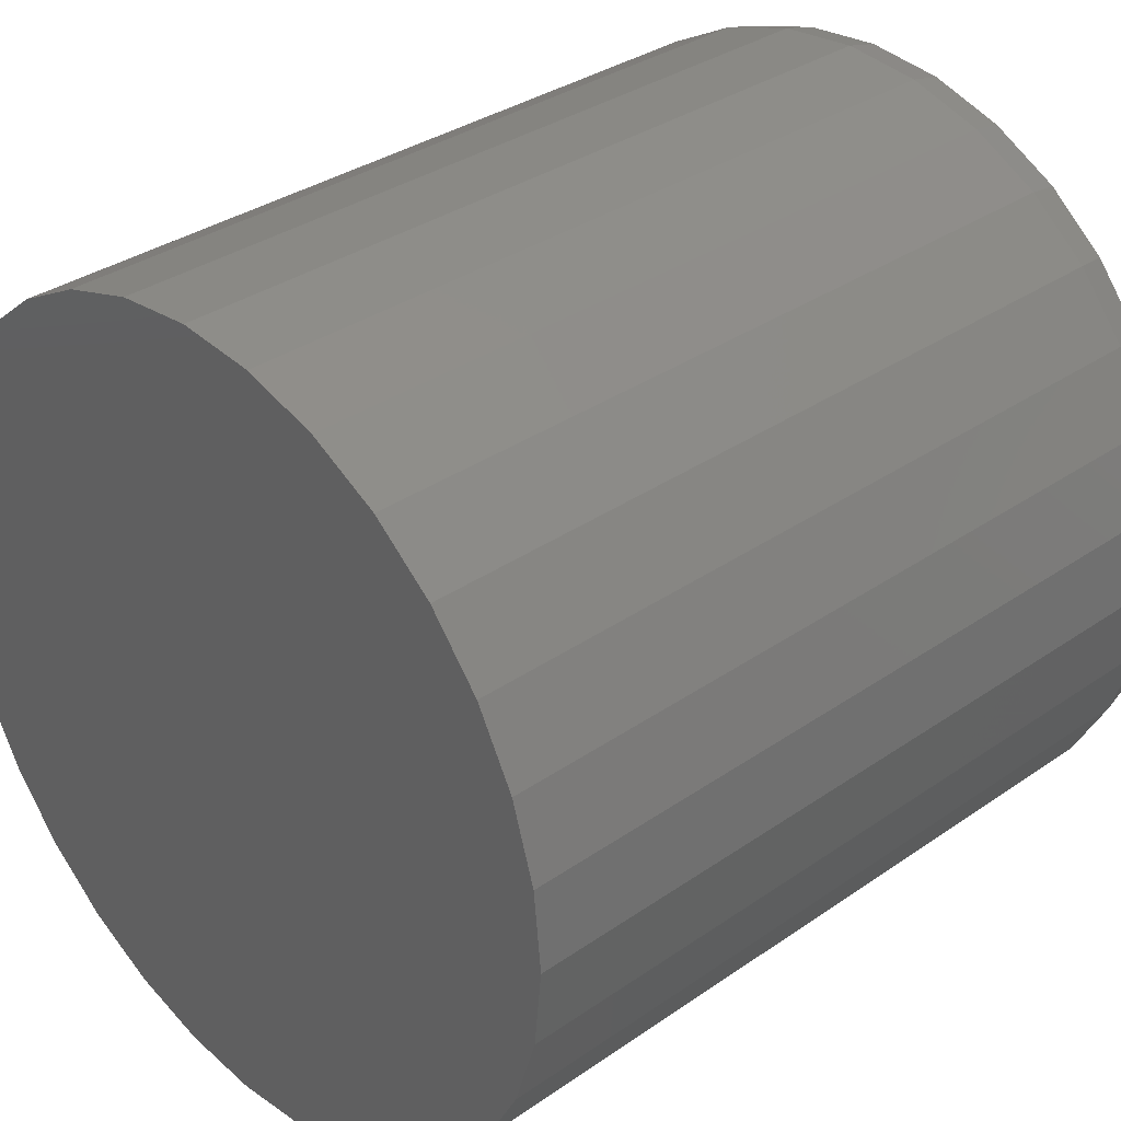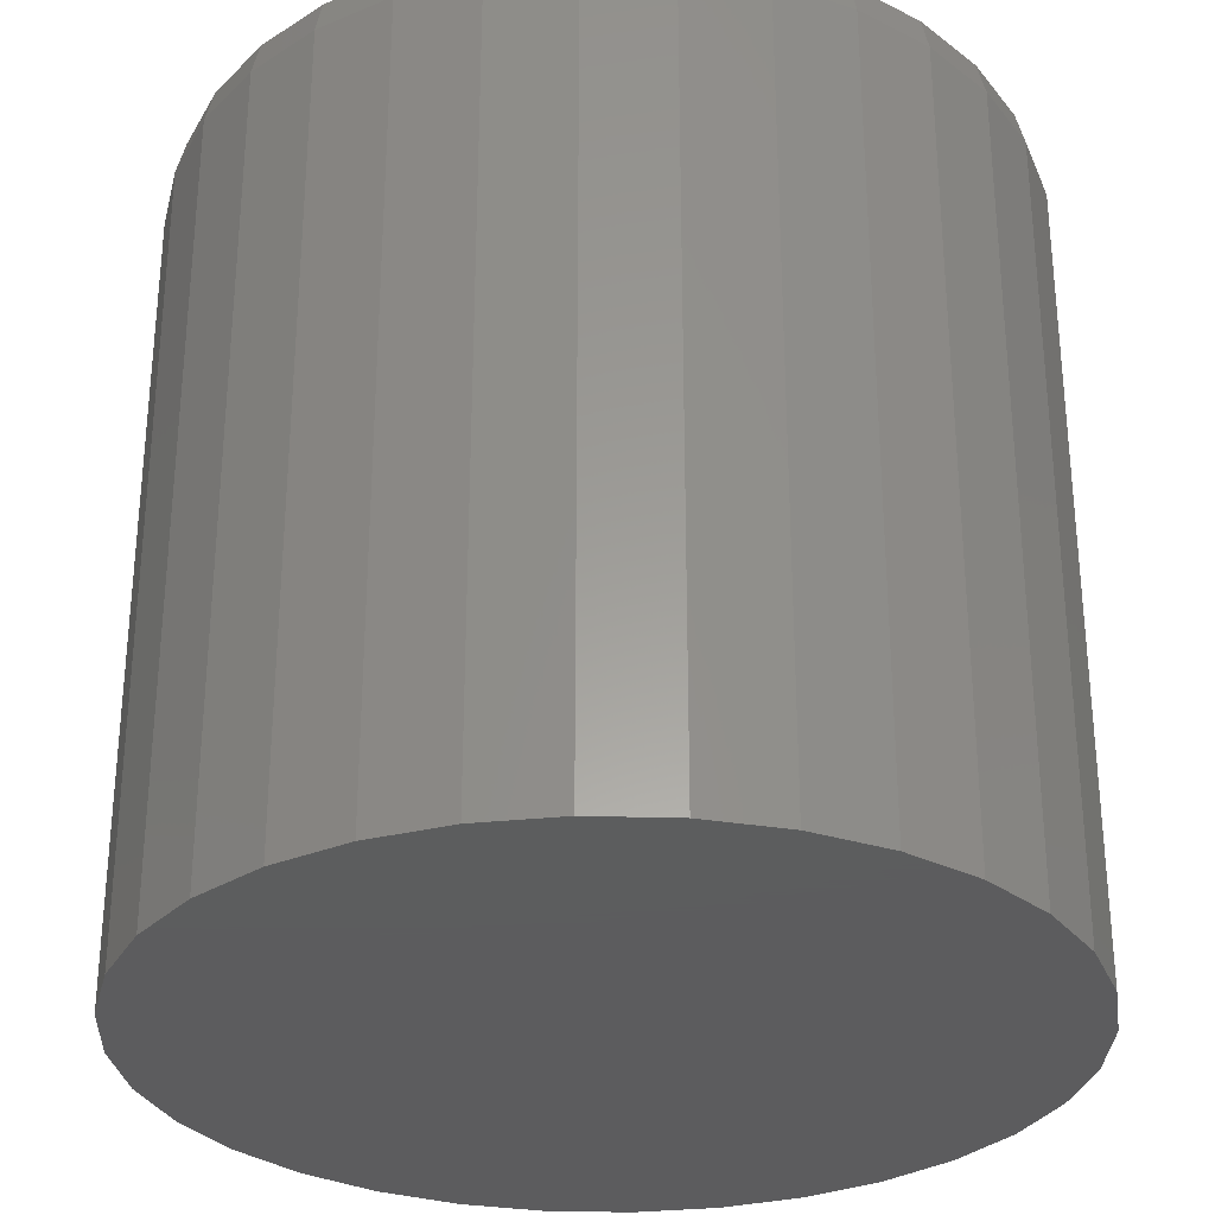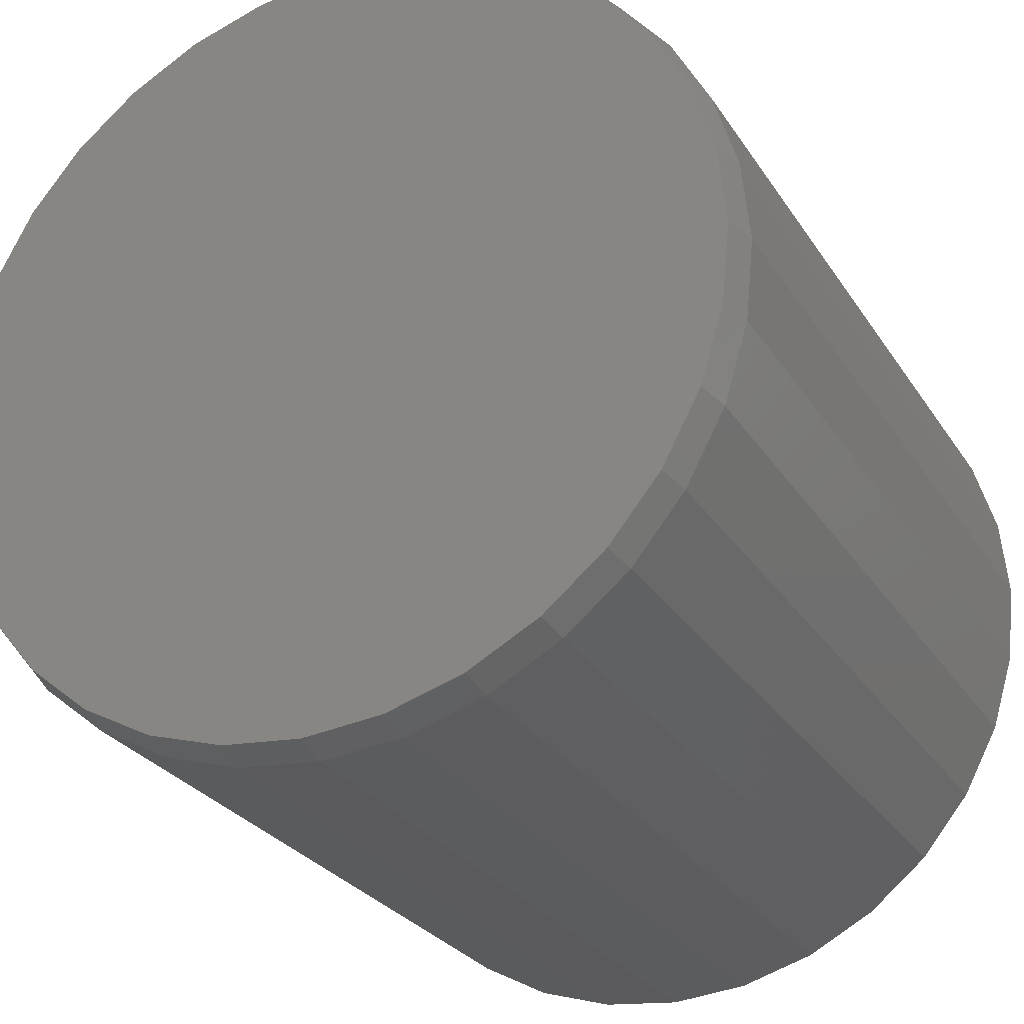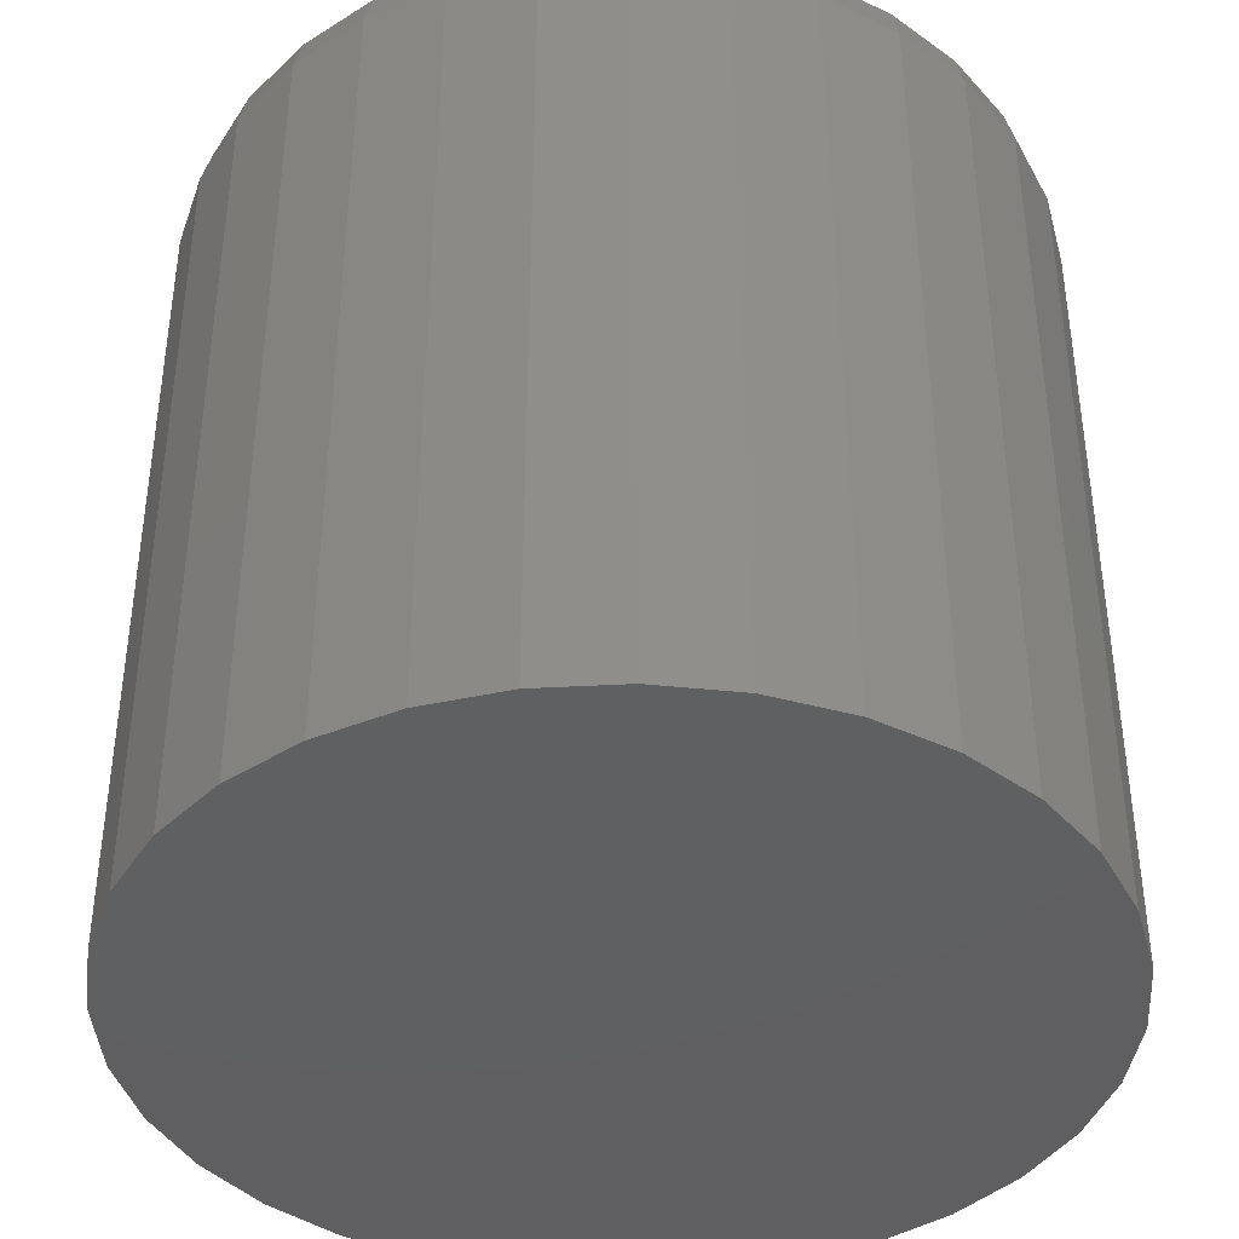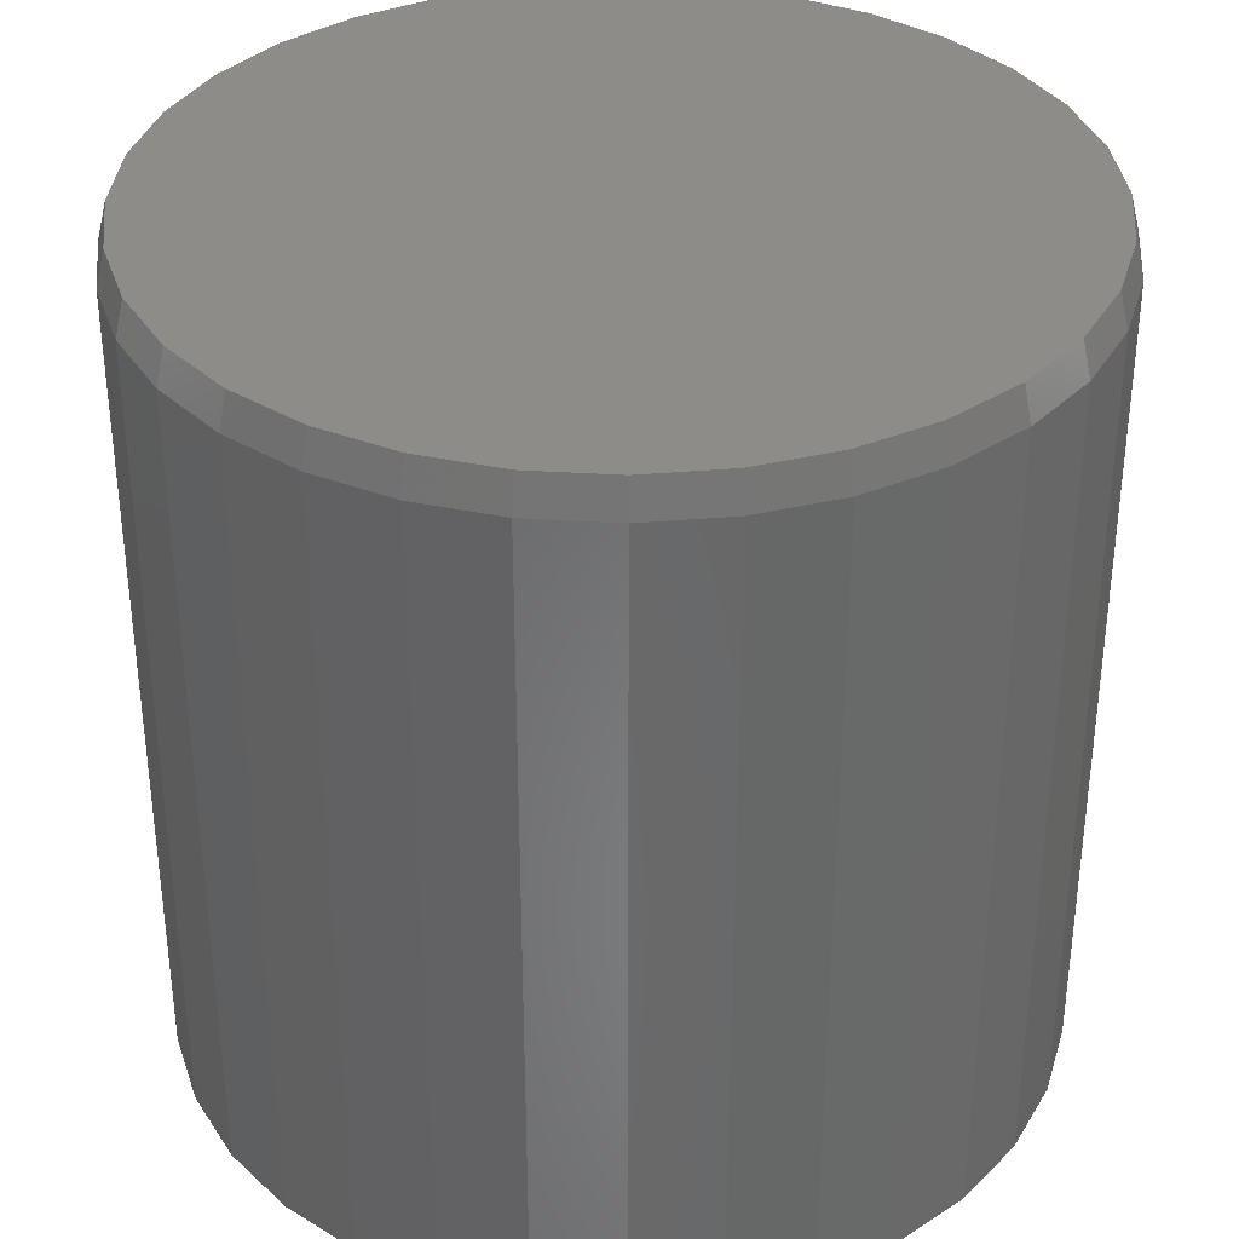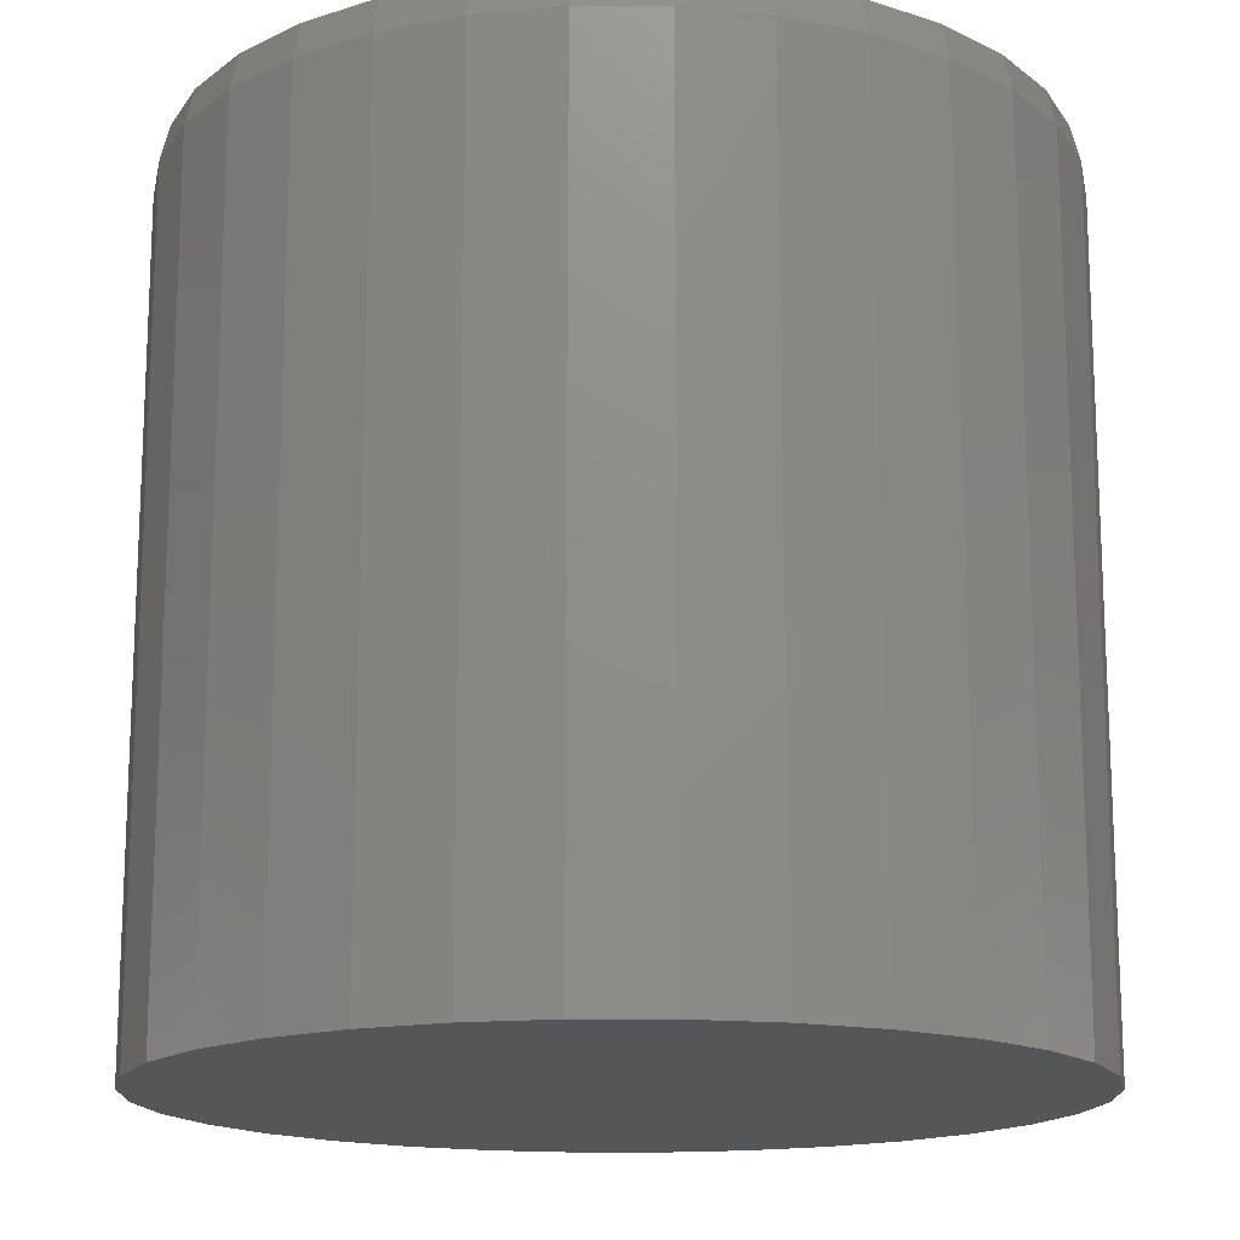
<metadata>
{"format":"stl","ext":"stl","renderer":"f3d","projection":"perspective","resolution":1024,"background":"white","views":[{"elev":33.9,"azim":-133.2,"up":"+Y"},{"elev":-30.2,"azim":-176.8,"up":"+Z"},{"elev":-27.2,"azim":25.9,"up":"+Y"},{"elev":-40.4,"azim":54.5,"up":"+Z"},{"elev":35.4,"azim":-135.9,"up":"+Z"},{"elev":-15.9,"azim":174.2,"up":"+Z"}]}
</metadata>
<code>
# stl→obj: 96 verts, 188 faces
v -0.06846 0.364 0.75
v 0.07635 0.364 0.75
v 0.003947 0.3711 0.75
v 0.146 0.3429 0.75
v -0.1381 0.3429 0.75
v 0.2101 0.3086 0.75
v -0.2022 0.3086 0.75
v 0.2664 0.2624 0.75
v -0.2585 0.2624 0.75
v 0.3125 0.2062 0.75
v -0.3046 0.2062 0.75
v 0.3468 0.142 0.75
v -0.3389 0.142 0.75
v 0.368 0.0724 0.75
v -0.3601 0.0724 0.75
v 0.3751 -1.778e-16 0.75
v -0.3672 6.696e-08 0.75
v 0.368 -0.0724 0.75
v -0.3601 -0.07241 0.75
v 0.3468 -0.142 0.75
v -0.3389 -0.142 0.75
v 0.3125 -0.2062 0.75
v -0.3046 -0.2062 0.75
v 0.2664 -0.2624 0.75
v -0.2585 -0.2624 0.75
v 0.2101 -0.3086 0.75
v -0.2022 -0.3086 0.75
v 0.146 -0.3429 0.75
v -0.1381 -0.3429 0.75
v 0.07635 -0.364 0.75
v -0.06846 -0.364 0.75
v 0.003948 -0.3711 0.75
v 0.3829 0 0
v 0.3829 -9.281e-17 0.7188
v 0.3756 -0.07393 0
v 0.3756 -0.07393 0.7188
v 0.354 -0.145 0
v 0.354 -0.145 0.7188
v 0.319 -0.2105 0
v 0.319 -0.2105 0.7188
v 0.2719 -0.268 0
v 0.2719 -0.268 0.7188
v 0.2145 -0.3151 0
v 0.2145 -0.3151 0.7188
v 0.149 -0.3501 0
v 0.149 -0.3501 0.7188
v 0.07788 -0.3717 0
v 0.07788 -0.3717 0.7188
v 0.003947 -0.3789 0
v 0.003947 -0.3789 0.7188
v -0.06998 -0.3717 0
v -0.06998 -0.3717 0.7188
v -0.1411 -0.3501 0
v -0.1411 -0.3501 0.7188
v -0.2066 -0.3151 0
v -0.2066 -0.3151 0.7188
v -0.264 -0.268 0
v -0.264 -0.268 0.7188
v -0.3111 -0.2105 0
v -0.3111 -0.2105 0.7188
v -0.3462 -0.145 0
v -0.3462 -0.145 0.7188
v -0.3677 -0.07393 0
v -0.3677 -0.07393 0.7188
v -0.375 4.641e-17 0
v -0.375 4.641e-17 0.7188
v -0.3677 0.07393 0
v -0.3677 0.07393 0.7188
v -0.3462 0.145 0
v -0.3462 0.145 0.7188
v -0.3111 0.2105 0
v -0.3111 0.2105 0.7188
v -0.264 0.268 0
v -0.264 0.268 0.7188
v -0.2066 0.3151 0
v -0.2066 0.3151 0.7188
v -0.1411 0.3501 0
v -0.1411 0.3501 0.7188
v -0.06998 0.3717 0
v -0.06998 0.3717 0.7188
v 0.003947 0.3789 0
v 0.003947 0.3789 0.7188
v 0.07788 0.3717 0
v 0.07788 0.3717 0.7188
v 0.149 0.3501 0
v 0.149 0.3501 0.7188
v 0.2145 0.3151 0
v 0.2145 0.3151 0.7188
v 0.2719 0.268 0
v 0.2719 0.268 0.7188
v 0.319 0.2105 0
v 0.319 0.2105 0.7188
v 0.354 0.145 0
v 0.354 0.145 0.7188
v 0.3756 0.07393 0
v 0.3756 0.07393 0.7188
f 1 2 3
f 2 1 4
f 4 1 5
f 4 5 6
f 6 5 7
f 6 7 8
f 8 7 9
f 8 9 10
f 10 9 11
f 10 11 12
f 12 11 13
f 12 13 14
f 14 13 15
f 14 15 16
f 16 15 17
f 16 17 18
f 18 17 19
f 18 19 20
f 20 19 21
f 20 21 22
f 22 21 23
f 22 23 24
f 24 23 25
f 24 25 26
f 26 25 27
f 26 27 28
f 28 27 29
f 28 29 30
f 30 29 31
f 30 31 32
f 33 34 35
f 35 34 36
f 35 36 37
f 37 36 38
f 37 38 39
f 39 38 40
f 39 40 41
f 41 40 42
f 41 42 43
f 43 42 44
f 43 44 45
f 45 44 46
f 45 46 47
f 47 46 48
f 47 48 49
f 49 48 50
f 49 50 51
f 51 50 52
f 51 52 53
f 53 52 54
f 53 54 55
f 55 54 56
f 55 56 57
f 57 56 58
f 57 58 59
f 59 58 60
f 59 60 61
f 61 60 62
f 61 62 63
f 63 62 64
f 63 64 65
f 65 64 66
f 65 66 67
f 67 66 68
f 67 68 69
f 69 68 70
f 69 70 71
f 71 70 72
f 71 72 73
f 73 72 74
f 73 74 75
f 75 74 76
f 75 76 77
f 77 76 78
f 77 78 79
f 79 78 80
f 79 80 81
f 81 80 82
f 81 82 83
f 83 82 84
f 83 84 85
f 85 84 86
f 85 86 87
f 87 86 88
f 87 88 89
f 89 88 90
f 89 90 91
f 91 90 92
f 91 92 93
f 93 92 94
f 93 94 95
f 95 94 96
f 95 96 33
f 33 96 34
f 82 2 84
f 84 2 4
f 84 4 86
f 86 4 6
f 86 6 88
f 88 6 8
f 88 8 90
f 90 8 10
f 90 10 92
f 92 10 12
f 92 12 94
f 94 12 14
f 94 14 96
f 96 14 16
f 96 16 34
f 2 82 3
f 3 82 80
f 3 80 1
f 1 80 78
f 1 78 5
f 5 78 76
f 5 76 7
f 7 76 74
f 7 74 9
f 9 74 72
f 9 72 11
f 11 72 70
f 11 70 13
f 13 70 68
f 13 68 15
f 15 68 66
f 15 66 17
f 50 31 52
f 52 31 29
f 52 29 54
f 54 29 27
f 54 27 56
f 56 27 25
f 56 25 58
f 58 25 23
f 58 23 60
f 60 23 21
f 60 21 62
f 62 21 19
f 62 19 64
f 64 19 17
f 64 17 66
f 31 50 32
f 32 50 48
f 32 48 30
f 30 48 46
f 30 46 28
f 28 46 44
f 28 44 26
f 26 44 42
f 26 42 24
f 24 42 40
f 24 40 22
f 22 40 38
f 22 38 20
f 20 38 36
f 20 36 18
f 18 36 34
f 18 34 16
f 81 83 79
f 49 51 47
f 47 51 53
f 47 53 45
f 45 53 55
f 45 55 43
f 43 55 57
f 43 57 41
f 41 57 59
f 41 59 39
f 39 59 61
f 39 61 37
f 37 61 63
f 37 63 35
f 35 63 65
f 35 65 33
f 33 65 67
f 33 67 95
f 95 67 69
f 95 69 93
f 93 69 71
f 93 71 91
f 91 71 73
f 91 73 89
f 89 73 75
f 89 75 87
f 87 75 77
f 87 77 85
f 85 77 79
f 85 79 83

</code>
